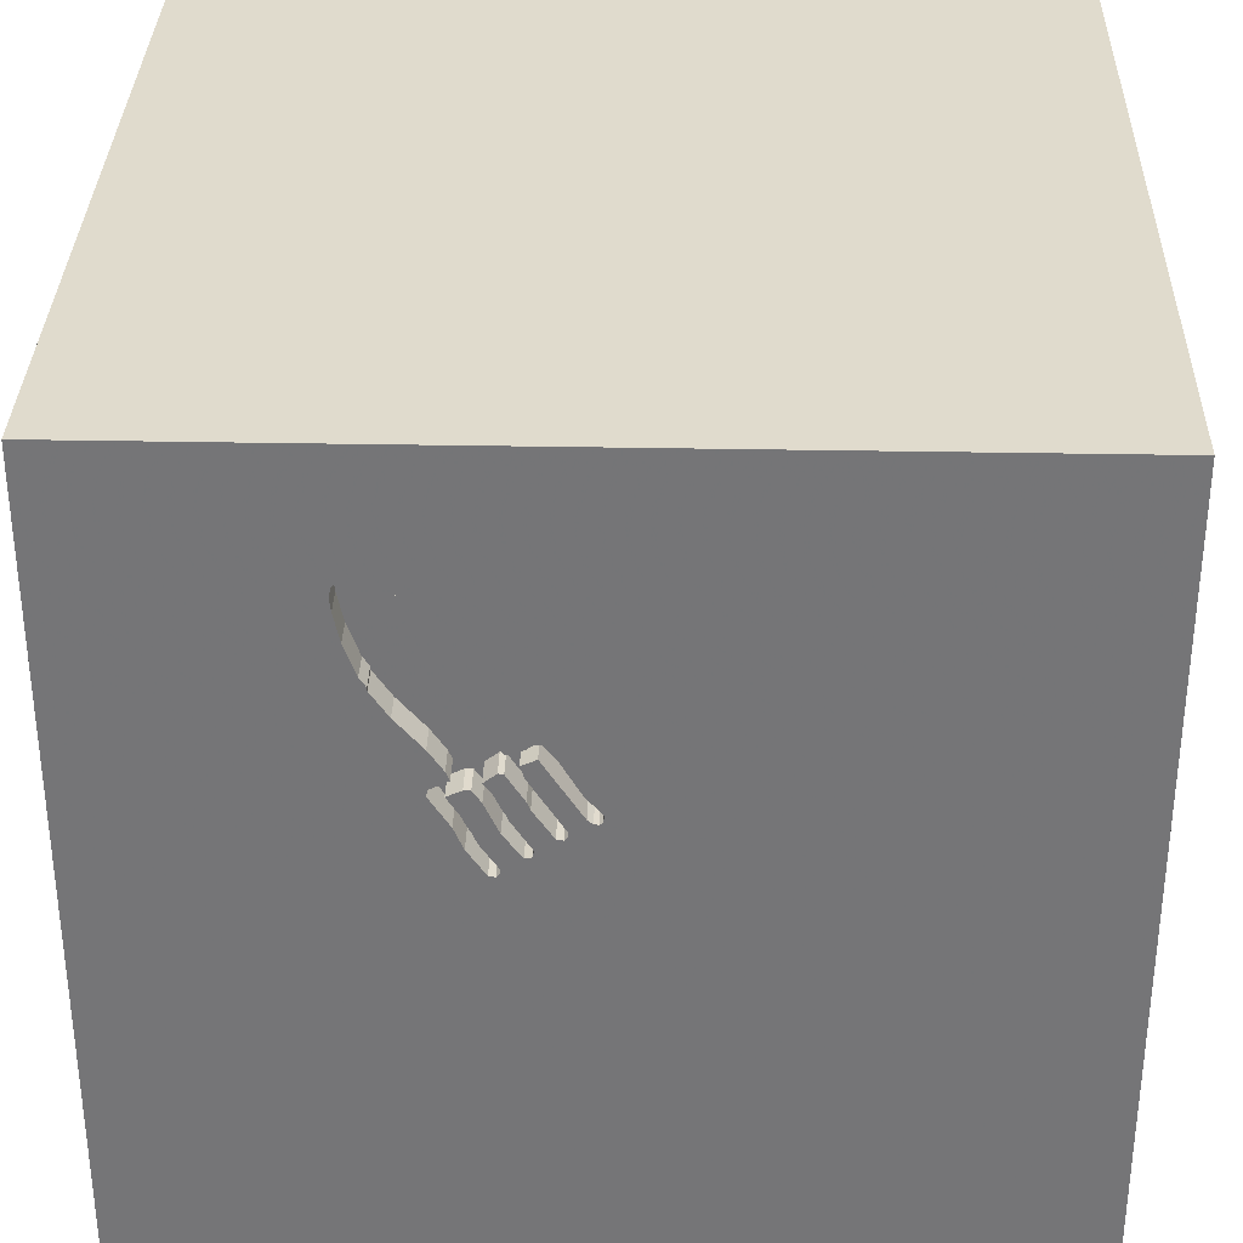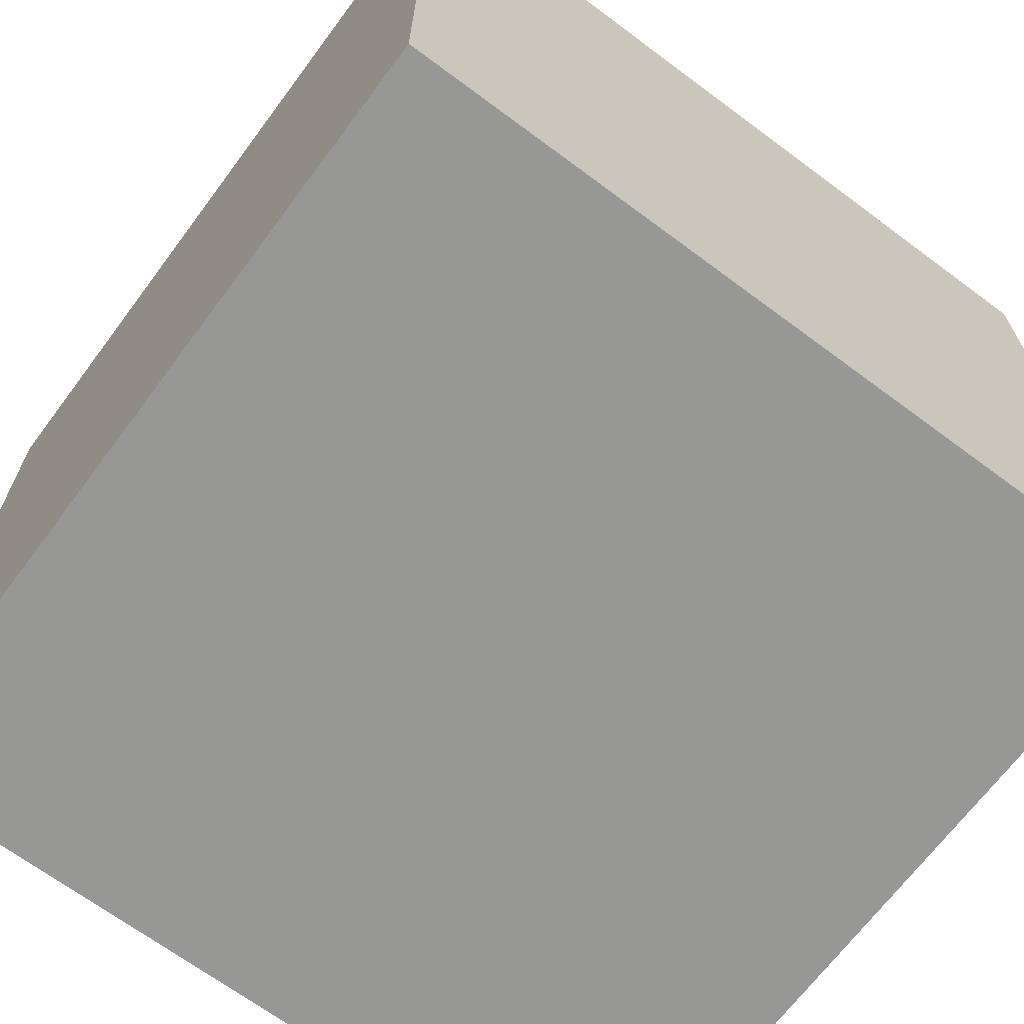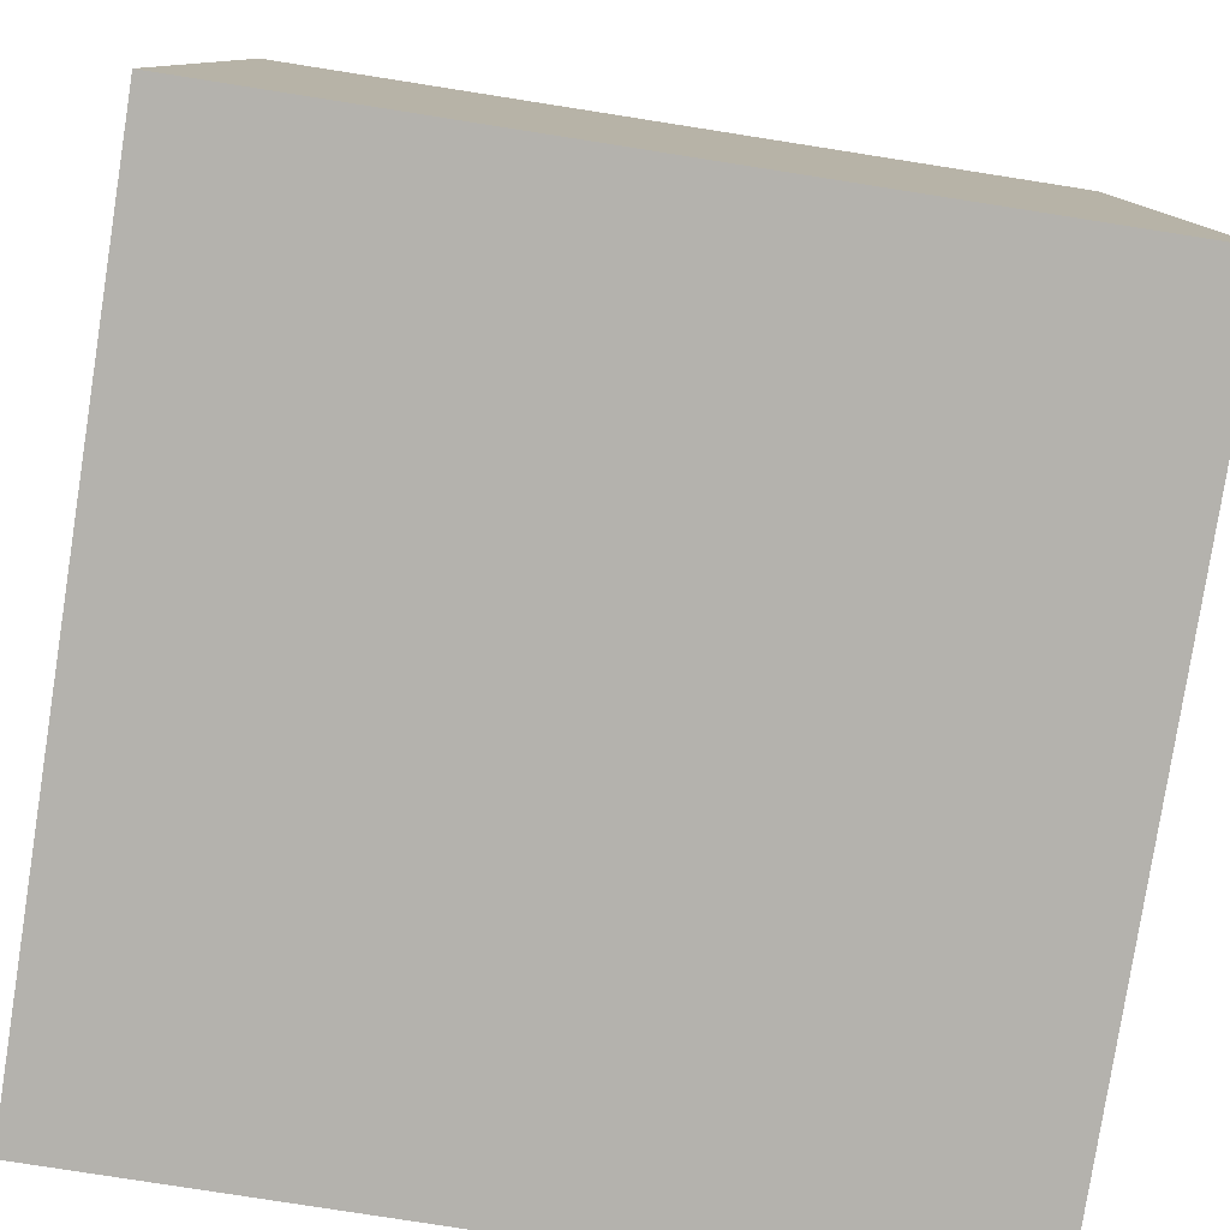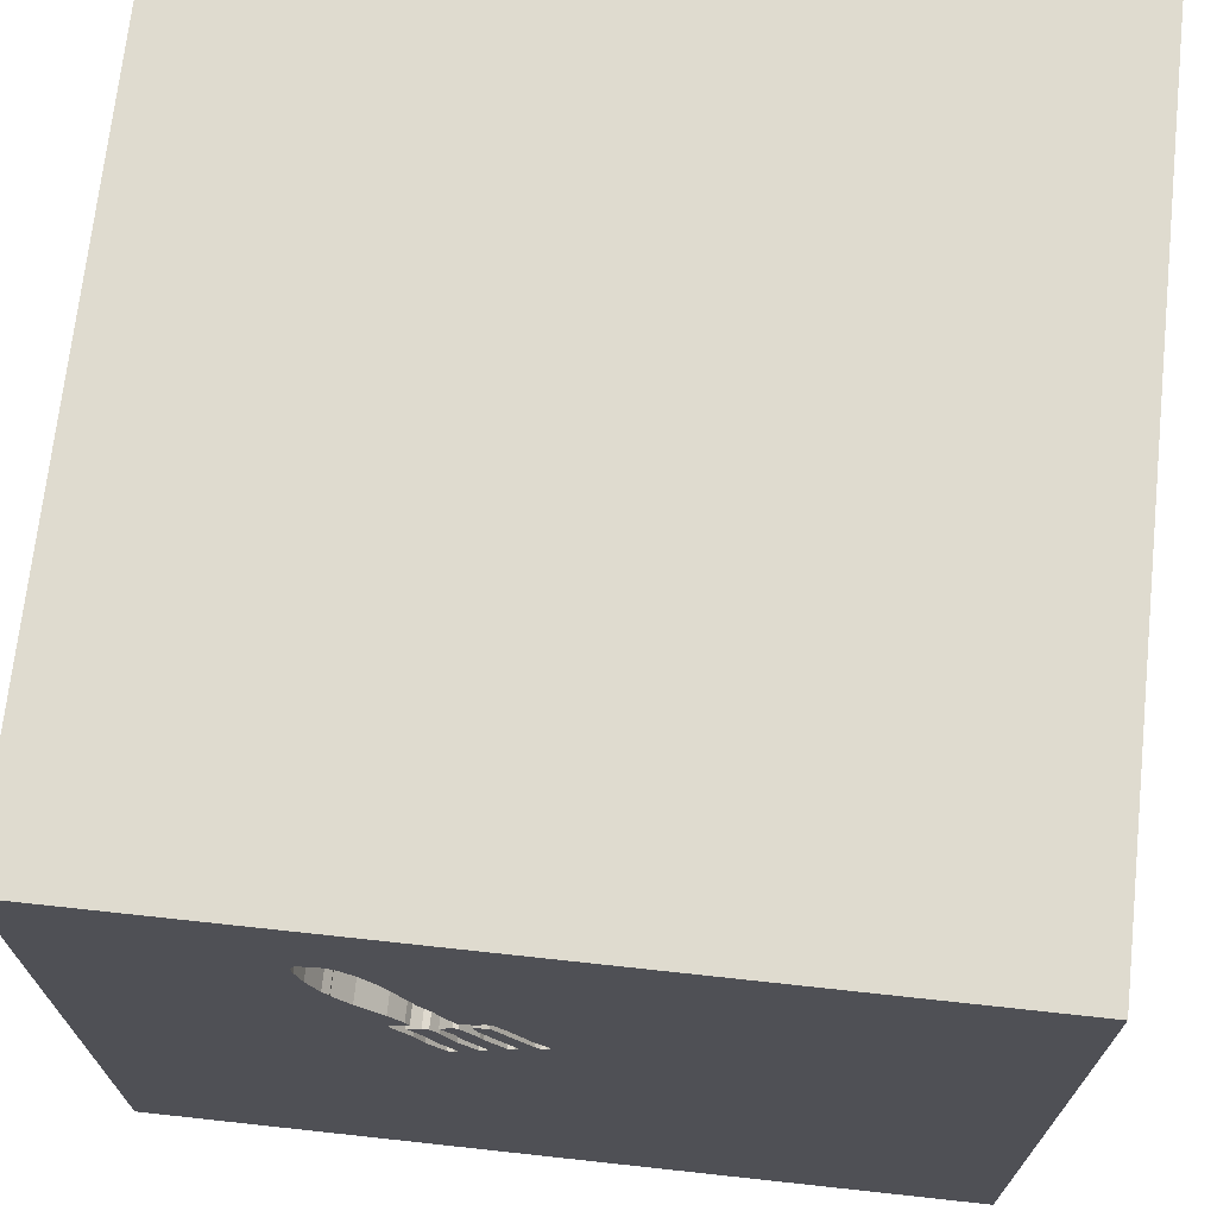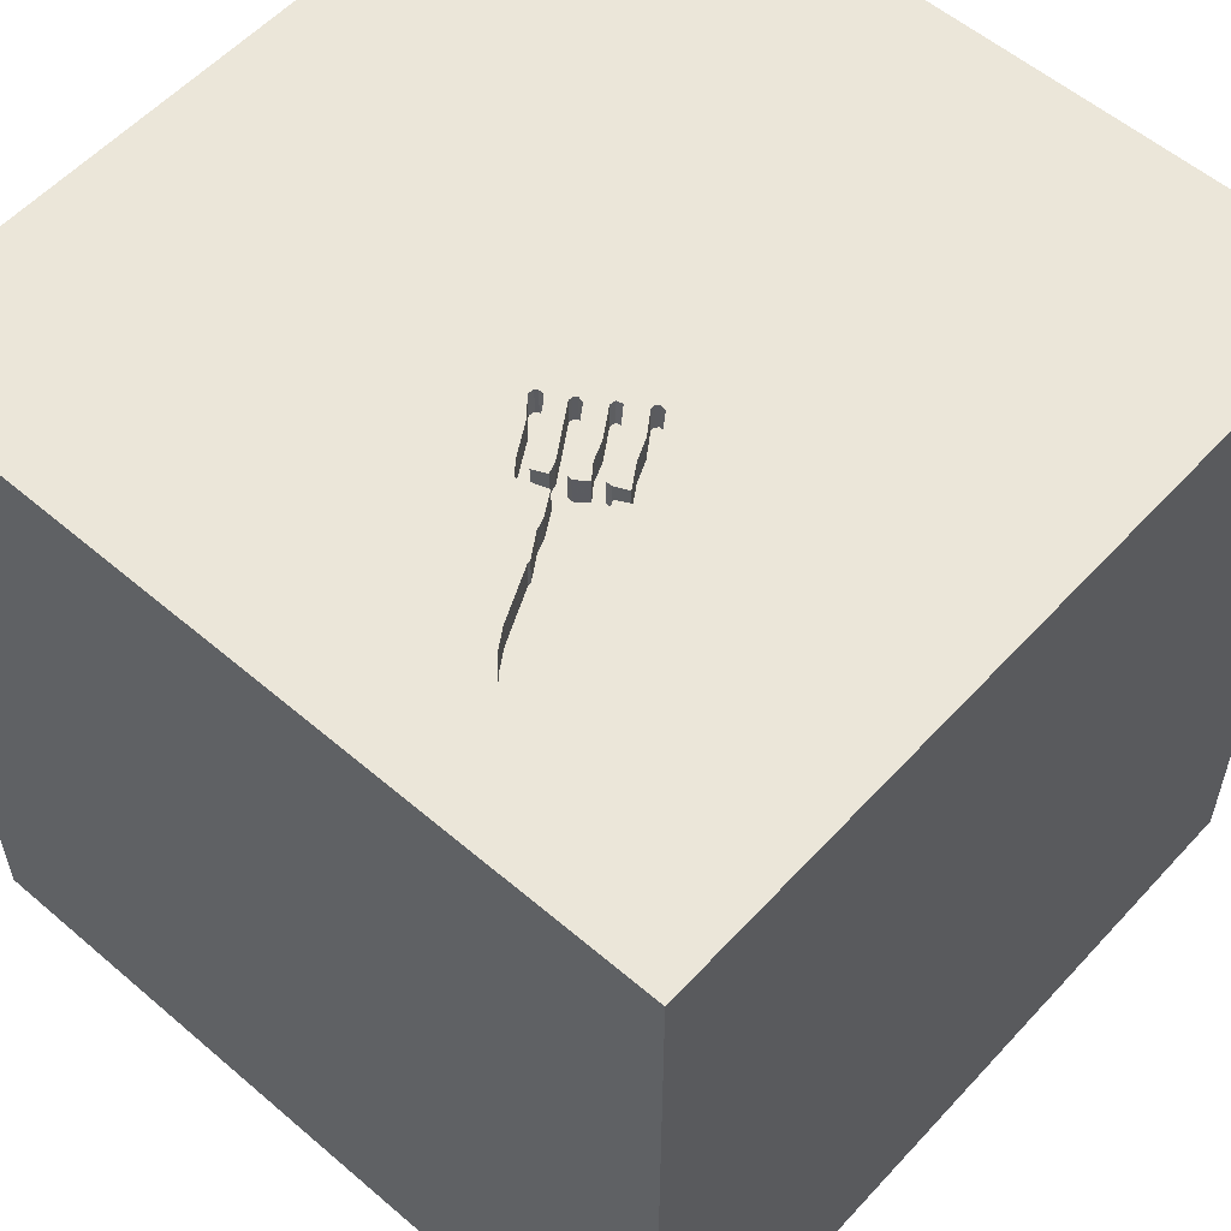
<metadata>
{"format":"obj","ext":"obj","renderer":"f3d","projection":"perspective","resolution":1024,"background":"white","views":[{"elev":33.3,"azim":-178.5,"up":"+Z"},{"elev":-68.1,"azim":-126.7,"up":"+Y"},{"elev":-79.6,"azim":-8.9,"up":"+Z"},{"elev":70.4,"azim":-173.8,"up":"+Z"},{"elev":56.4,"azim":41.8,"up":"+Y"}]}
</metadata>
<code>
o fork_94
v 0.4753 1.5 0.5708
v 0.4753 1.4 0.5708
v 0.2886 1.5 0.1794
v 0.2886 1.4 0.1794
v 0.4273 1.5 0.5014
v 0.4273 1.4 0.5014
v 0.573 1.5 1.092
v 0.573 1.4 1.092
v 0.6131 1.5 1.106
v 0.6131 1.4 1.106
v 0.4806 1.5 0.419
v 0.1035 1.5 0.3072
v 0.3824 1.5 0.2438
v 0.3824 1.4 0.2438
v 0.7041 1.5 1.001
v 0.7041 1.4 1.001
v 0.3612 1.5 0.2984
v 0.2026 1.5 0.3793
v 0.2026 1.4 0.3793
v 0.4199 1.5 0.8516
v 0.1369 1.5 0.2842
v 0.4935 1.5 0.9961
v -1.035 0.7943 -1.5
v -1.016 0.1432 1.5
v -0.8854 1.198 1.5
v -1.016 -1.5 -0.4688
v -0.7292 -1.5 -1.12
v -1.042 1.5 -1.042
v -0.4818 1.5 0.2604
v -1.12 1.5 -0.1823
v -1.055 1.5 0.957
v -0.708 -1.09 -1.5
v -1.003 -1.139 1.5
v 0.4139 1.5 0.3169
v 0.2423 1.5 0.4506
v 0.2907 1.5 0.4134
v 0.2907 1.4 0.4134
v 0.181 1.5 0.5461
v 0.181 1.4 0.5461
v 0.6039 1.5 0.7297
v 0.6771 0.306 -1.5
v 0.4427 0.1562 1.5
v 0.7292 1.081 -1.5
v 0.1302 1.068 1.5
v 0.6787 -0.7243 -1.5
v 0.4167 -0.4688 1.5
v 0.4167 -1.5 -1.042
v 0.4427 -1.5 0.4753
v 0.1562 -1.5 -0
v 0.3776 -1.5 1.25
v -0.1302 -1.5 -1.5
v 0.3906 -1.5 -0.4167
v -0.1302 -1.5 1.5
v 0.2083 0.5469 1.5
v -0.05697 1.5 -0.9375
v 0.311 1.5 0.357
v 0.4167 1.5 0
v 0.3107 1.5 0.4811
v 0.4167 1.5 1.25
v 0.3169 1.5 0.6384
v 0.3115 1.5 0.1544
v -0.1302 1.5 -1.5
v 0.1302 1.5 1.5
v 0.3314 1.5 0.6815
v 0.4694 1.5 0.9584
v 0.6771 -1.263 1.5
v 0.4139 1.4 0.3169
v 0.2712 1.5 0.4952
v 0.5165 1.5 1.032
v 0.5165 1.4 1.032
v 0.3821 1.5 0.4414
v 0.1106 1.5 0.438
v 0.1041 1.5 0.2916
v 0.1263 1.5 0.5383
v 0.6835 1.5 0.9055
v 0.6835 1.4 0.9055
v 0.02604 -1.094 1.5
v -0.1562 -0.4688 1.5
v -0.1562 -1.5 -0.8333
v -0.1562 -1.5 0.4687
v -0.1823 -1.5 1.198
v -0.1823 -1.5 -1.25
v -0.1823 1.5 1.042
v 0.03154 1.5 0.3934
v 0.053 1.5 0.3497
v 0.053 1.4 0.3497
v 0.7092 1.5 1.047
v 0.7092 1.4 1.047
v 0.3769 1.5 0.3349
v 0.377 1.4 0.3349
v 0.06119 1.5 0.4275
v 0.623 1.5 0.7574
v 0.2973 1.5 0.3277
v 0.2161 1.5 0.575
v 0.2161 1.4 0.575
v 1.198 -0 1.5
v 1.25 -0.4688 1.5
v 0.9896 -1.5 -0.7292
v 1.224 -1.5 0.4687
v 1.094 -1.5 -0.1823
v 1.5 -1.5 1.5
v 1.198 0.4687 1.5
v 1.178 1.5 -0.7487
v 0.2134 1.5 0.406
v 0.2134 1.4 0.406
v 0.03542 1.5 0.3352
v 0.4694 1.4 0.9584
v 0.1369 1.4 0.2842
v 0.3841 1.5 0.7743
v 0.2928 1.5 0.598
v 0.2886 1.5 0.4984
v 0.2886 1.4 0.4984
v 0.3314 1.4 0.6815
v 0.3003 1.5 0.1524
v 0.3003 1.4 0.1524
v 0.4806 1.4 0.419
v 0.5202 1.5 0.6221
v 0.4312 1.5 0.419
v 0.4312 1.4 0.419
v 0.2 1.5 0.2216
v 0.2 1.4 0.2216
v 0.2173 1.5 0.4831
v -0.2799 0.05208 -1.5
v -0.625 -0.4688 1.5
v -0.4818 -1.5 -0.1823
v -0.625 -1.5 1.042
v -0.4362 1.237 -1.5
v -0.4427 -1.198 1.5
v 0.3839 1.5 0.763
v -1.5 -0.7292 1.276
v -1.5 -1.016 -1.185
v -1.5 0.1693 -1.152
v -1.5 0.4297 0.4883
v -1.5 0.4167 1.25
v -1.5 0.4167 -0.4687
v -1.5 0.1042 -1.5
v -1.5 -0.1302 1.5
v -1.5 -0.1562 0.4687
v -1.5 0 0
v -1.5 0.05208 1.029
v -1.5 -0.1562 -0.4427
v -1.5 1.224 0.1562
v -1.5 1.25 -0.4687
v -1.5 1.146 0.5208
v -1.5 1.5 -1.5
v -1.5 -0.625 0.625
v -1.5 -0.625 -0.3906
v -1.5 -1.5 -0.9896
v -1.5 -1.5 -0.1302
v -1.5 -1.5 1.5
v -1.5 -1.5 -1.5
v -1.5 0.7292 -0.2344
v -1.5 1.5 1.5
v -1.5 1.5 0.1302
v -1.5 -1.198 -0.651
v -1.5 -1.198 0.3125
v -1.5 -1.198 -0.1823
v -1.5 -1.198 0.8073
v -1.5 -0.3125 -1.055
v -1.5 0.9375 0.9896
v -1.5 0.8333 -1.198
v 0.1661 1.5 0.5905
v 0.1661 1.4 0.5905
v 0.4147 1.5 0.4721
v 0.4147 1.4 0.4721
v 0.2845 1.5 0.3
v 0.2845 1.4 0.3
v 0.2627 1.5 0.3454
v 0.3596 1.5 0.4418
v 0.3596 1.4 0.4418
v 0.7552 -1.5 0.1042
v 1.5 -1.5 -1.5
v 0.8073 1.068 1.5
v 0.4766 1.5 0.4408
v 1.5 1.5 -1.5
v 0.3454 1.5 0.2617
v 0.3454 1.4 0.2617
v 0.1041 1.4 0.2916
v 0.009524 1.5 0.3417
v 0.009524 1.4 0.3417
v 1.5 -0.7292 0.2995
v 1.5 -1.042 -0.4688
v 1.5 -0.651 -1.224
v 1.5 0.2865 0.4036
v 1.5 0.1302 -1.5
v 1.5 0.1497 -0.8805
v 1.5 -0.1302 1.5
v 1.5 1.191 0.8659
v 1.5 -1.5 -0.1302
v 1.5 1.009 -0.1042
v 1.5 1.5 1.5
v 1.5 1.5 -0.1302
v 1.5 -0.03255 1.133
v 0.23 1.5 0.5236
v 0.7011 1.5 1.079
v 0.7011 1.4 1.079
v -1.198 -0.3906 -1.5
v -1.198 -0.4427 1.5
v -1.146 -1.5 0.1823
v -0.9115 -1.5 0.5208
v -1.12 0.7292 1.5
v 0.3312 1.5 0.4006
v 0.1879 1.5 0.5945
v 0.623 1.4 0.7574
v 0.196 1.5 0.2433
v 0.23 1.4 0.5236
v 0.2948 1.5 0.1581
v 0.1035 1.4 0.3072
v 0.6445 1.5 0.7995
v 0.6445 1.4 0.7995
v -0.3906 0.2083 1.5
v -0.4167 1.042 1.5
v 0.6831 1.5 1.092
v 0.03542 1.4 0.3352
v 0.3839 1.4 0.763
v 0.2687 1.5 0.5577
v 0.2687 1.4 0.5577
v 0.01981 1.5 0.3346
v 0.2233 1.5 0.2169
v 0.3221 1.5 0.1563
v 0.3221 1.4 0.1563
v 0.1263 1.4 0.5383
v 0.5645 1.5 0.6725
v 0.5645 1.4 0.6725
v 0.2173 1.4 0.4831
v 0.8333 -0.4688 1.5
v 0.9831 1.5 1.068
v 0.06119 1.4 0.4275
v 0.3312 1.4 0.4006
v 0.6831 1.4 1.092
v 0.1879 1.4 0.5945
v 0.4766 1.4 0.4408
v 0.196 1.4 0.2433
v 0.3305 1.5 0.4657
v 0.3305 1.4 0.4657
v 0.01981 1.4 0.3346
v 0.6232 1.5 0.7686
v 0.6232 1.4 0.7686
v 0.2892 1.5 0.1638
v 0.2892 1.4 0.1638
v 0.1407 1.5 0.4843
v 0.1151 1.5 0.2802
v 0.3821 1.4 0.4414
v 0.3841 1.4 0.7743
v 0.1151 1.4 0.2802
v 0.3169 1.4 0.6384
v 0.2233 1.4 0.2169
v 0.2424 1.5 0.5663
v 0.005542 1.5 0.3634
v 0.005542 1.4 0.3634
v 0.2627 1.4 0.3454
v 0.2712 1.4 0.4952
f 130 158 150
f 150 128 33
f 33 198 150
f 137 130 150
f 53 128 150
f 198 137 150
f 126 53 150
f 158 149 150
f 130 146 158
f 158 156 149
f 149 200 150
f 149 199 200
f 126 81 53
f 137 140 130
f 200 126 150
f 53 77 128
f 33 124 198
f 140 146 130
f 146 156 158
f 128 124 33
f 156 157 149
f 198 24 137
f 81 50 53
f 137 134 140
f 140 138 146
f 53 66 77
f 128 78 124
f 153 134 137
f 146 157 156
f 149 26 199
f 126 80 81
f 101 66 53
f 77 78 128
f 124 24 198
f 24 153 137
f 146 147 157
f 157 155 149
f 200 80 126
f 50 101 53
f 24 201 153
f 155 148 149
f 199 125 200
f 153 160 134
f 148 26 149
f 26 125 199
f 124 211 24
f 138 147 146
f 148 151 26
f 78 211 124
f 134 133 140
f 140 133 138
f 138 139 147
f 125 80 200
f 80 50 81
f 77 46 78
f 160 133 134
f 147 155 157
f 80 48 50
f 66 46 77
f 155 131 148
f 131 151 148
f 125 49 80
f 211 201 24
f 139 141 147
f 48 101 50
f 66 226 46
f 78 42 211
f 133 139 138
f 147 131 155
f 101 226 66
f 46 42 78
f 25 153 201
f 151 27 26
f 27 125 26
f 49 48 80
f 211 212 201
f 125 52 49
f 48 99 101
f 42 54 211
f 212 25 201
f 160 144 133
f 133 152 139
f 141 159 147
f 147 159 131
f 101 97 226
f 144 152 133
f 27 79 125
f 49 171 48
f 226 42 46
f 54 212 211
f 153 144 160
f 139 135 141
f 79 52 125
f 171 99 48
f 152 135 139
f 144 142 152
f 197 32 151
f 52 171 49
f 226 96 42
f 54 44 212
f 159 151 131
f 27 82 79
f 97 96 226
f 212 153 25
f 153 154 144
f 141 132 159
f 159 136 151
f 151 82 27
f 193 101 181
f 101 187 97
f 31 154 153
f 154 142 144
f 135 132 141
f 197 151 136
f 151 51 82
f 79 47 52
f 171 100 99
f 193 187 101
f 29 31 83
f 30 154 31
f 123 32 197
f 32 51 151
f 52 100 171
f 96 102 42
f 42 102 54
f 212 63 153
f 83 31 153
f 84 29 83
f 29 30 31
f 132 136 159
f 99 189 101
f 187 96 97
f 44 63 212
f 83 153 63
f 142 143 152
f 82 47 79
f 100 189 99
f 181 101 189
f 184 193 181
f 102 173 54
f 152 132 135
f 47 98 52
f 52 98 100
f 173 44 54
f 152 161 132
f 74 84 83
f 29 84 249
f 29 249 179
f 106 85 12
f 106 12 29
f 29 179 218
f 218 106 29
f 154 143 142
f 187 102 96
f 84 74 91
f 12 85 72
f 73 242 29
f 29 12 73
f 55 29 242
f 55 30 29
f 23 197 136
f 23 123 197
f 51 47 82
f 59 83 63
f 83 216 248
f 248 94 203
f 162 74 83
f 83 248 203
f 83 203 162
f 72 241 122
f 12 72 122
f 21 57 242
f 57 55 242
f 143 161 152
f 45 32 123
f 45 51 32
f 47 172 98
f 182 181 189
f 186 184 181
f 173 63 44
f 65 83 59
f 64 83 65
f 110 216 83
f 83 64 60
f 83 60 110
f 241 38 194
f 241 194 122
f 239 207 114
f 114 61 57
f 239 114 57
f 21 168 205
f 166 17 3
f 21 205 120
f 57 21 120
f 219 166 3
f 239 57 120
f 219 3 239
f 120 219 239
f 154 145 143
f 143 145 161
f 41 45 123
f 98 189 100
f 186 181 182
f 187 191 102
f 102 191 173
f 65 59 22
f 64 65 20
f 109 129 64
f 64 20 109
f 57 61 220
f 57 220 13
f 168 21 18
f 18 104 168
f 17 166 93
f 17 176 3
f 30 145 154
f 161 136 132
f 51 172 47
f 186 190 184
f 193 191 187
f 69 22 59
f 11 57 13
f 13 34 11
f 168 104 35
f 36 168 35
f 35 68 111
f 36 35 111
f 111 58 36
f 17 93 56
f 28 30 55
f 28 145 30
f 161 145 136
f 43 41 123
f 45 172 51
f 188 193 184
f 188 191 193
f 173 191 63
f 227 59 63
f 59 7 69
f 36 58 234
f 17 56 202
f 202 169 71
f 89 17 202
f 71 118 89
f 202 71 89
f 103 55 57
f 23 136 145
f 98 172 189
f 190 188 184
f 227 63 191
f 9 7 59
f 9 59 227
f 227 15 87
f 213 9 227
f 227 87 195
f 195 213 227
f 174 164 5
f 103 57 11
f 127 123 23
f 182 189 172
f 75 15 227
f 5 1 174
f 43 123 127
f 175 190 186
f 227 11 209
f 227 209 75
f 117 174 1
f 183 182 172
f 186 182 183
f 11 40 92
f 92 237 209
f 11 92 209
f 223 11 174
f 174 117 223
f 223 40 11
f 175 55 103
f 62 28 55
f 145 127 23
f 62 43 127
f 192 188 190
f 191 11 227
f 192 103 11
f 175 62 55
f 62 145 28
f 62 127 145
f 175 43 62
f 175 41 43
f 185 45 41
f 185 186 183
f 175 192 190
f 192 191 188
f 192 11 191
f 175 103 192
f 175 185 41
f 185 172 45
f 185 183 172
f 175 186 185
f 180 214 236
f 180 250 214
f 218 179 180
f 180 236 218
f 106 218 236
f 236 214 106
f 179 249 250
f 250 180 179
f 86 214 250
f 250 249 84
f 85 106 214
f 214 86 85
f 86 250 228
f 84 91 228
f 228 250 84
f 39 86 228
f 86 39 72
f 72 85 86
f 228 222 39
f 222 228 91
f 222 91 74
f 241 72 39
f 39 38 241
f 222 163 39
f 39 206 38
f 74 162 163
f 163 222 74
f 163 231 39
f 194 38 206
f 39 95 206
f 162 203 163
f 231 163 203
f 95 39 231
f 206 225 122
f 122 194 206
f 95 217 206
f 203 94 231
f 95 231 94
f 206 252 225
f 248 216 217
f 217 95 248
f 217 252 206
f 94 248 95
f 225 208 122
f 225 252 105
f 216 110 217
f 252 217 112
f 12 122 208
f 208 225 105
f 105 252 35
f 35 104 105
f 246 217 110
f 110 60 246
f 252 112 68
f 112 217 6
f 208 178 12
f 19 208 105
f 68 35 252
f 104 18 105
f 246 6 217
f 111 68 112
f 112 6 235
f 73 12 178
f 208 108 178
f 208 19 108
f 19 105 18
f 2 6 246
f 60 64 113
f 113 246 60
f 58 111 112
f 112 235 58
f 6 165 235
f 178 245 73
f 245 178 108
f 108 19 21
f 18 21 19
f 6 2 5
f 113 2 246
f 64 129 113
f 235 234 58
f 5 164 165
f 165 6 5
f 170 235 165
f 242 73 245
f 21 242 245
f 245 108 21
f 1 5 2
f 2 113 215
f 215 113 129
f 235 37 36
f 36 234 235
f 164 174 165
f 235 170 229
f 165 243 170
f 117 1 2
f 2 224 117
f 215 224 2
f 129 109 215
f 37 235 229
f 232 165 174
f 229 170 202
f 119 243 165
f 71 169 170
f 170 243 71
f 224 223 117
f 215 244 224
f 244 215 109
f 168 36 37
f 37 251 168
f 37 229 251
f 165 232 119
f 174 11 232
f 169 202 170
f 229 202 56
f 243 119 71
f 224 204 40
f 40 223 224
f 224 244 238
f 244 109 20
f 251 229 167
f 116 119 232
f 116 232 11
f 167 229 56
f 167 56 93
f 93 166 167
f 118 71 119
f 204 92 40
f 224 238 204
f 238 244 107
f 107 244 20
f 20 65 107
f 251 233 168
f 233 251 167
f 119 116 67
f 166 219 167
f 119 90 89
f 89 118 119
f 204 238 92
f 210 238 107
f 107 65 22
f 205 168 233
f 247 233 167
f 119 67 90
f 11 34 67
f 67 116 11
f 247 167 219
f 237 92 238
f 209 237 238
f 238 210 209
f 76 210 107
f 22 69 70
f 70 107 22
f 233 121 205
f 233 247 121
f 90 67 177
f 219 120 247
f 90 177 17
f 17 89 90
f 210 76 75
f 75 209 210
f 70 76 107
f 120 205 121
f 121 247 120
f 14 177 67
f 34 13 14
f 14 67 34
f 176 17 177
f 70 16 76
f 69 7 8
f 8 70 69
f 177 14 221
f 3 176 177
f 177 4 3
f 76 16 75
f 70 8 16
f 4 177 221
f 13 220 221
f 221 14 13
f 15 75 16
f 8 10 16
f 7 9 10
f 10 8 7
f 4 221 240
f 221 220 61
f 239 3 4
f 4 240 239
f 16 88 15
f 88 16 10
f 115 240 221
f 61 114 115
f 115 221 61
f 87 15 88
f 88 10 230
f 9 213 230
f 230 10 9
f 207 239 240
f 240 115 207
f 114 207 115
f 88 196 87
f 196 88 230
f 195 87 196
f 213 195 196
f 196 230 213

</code>
